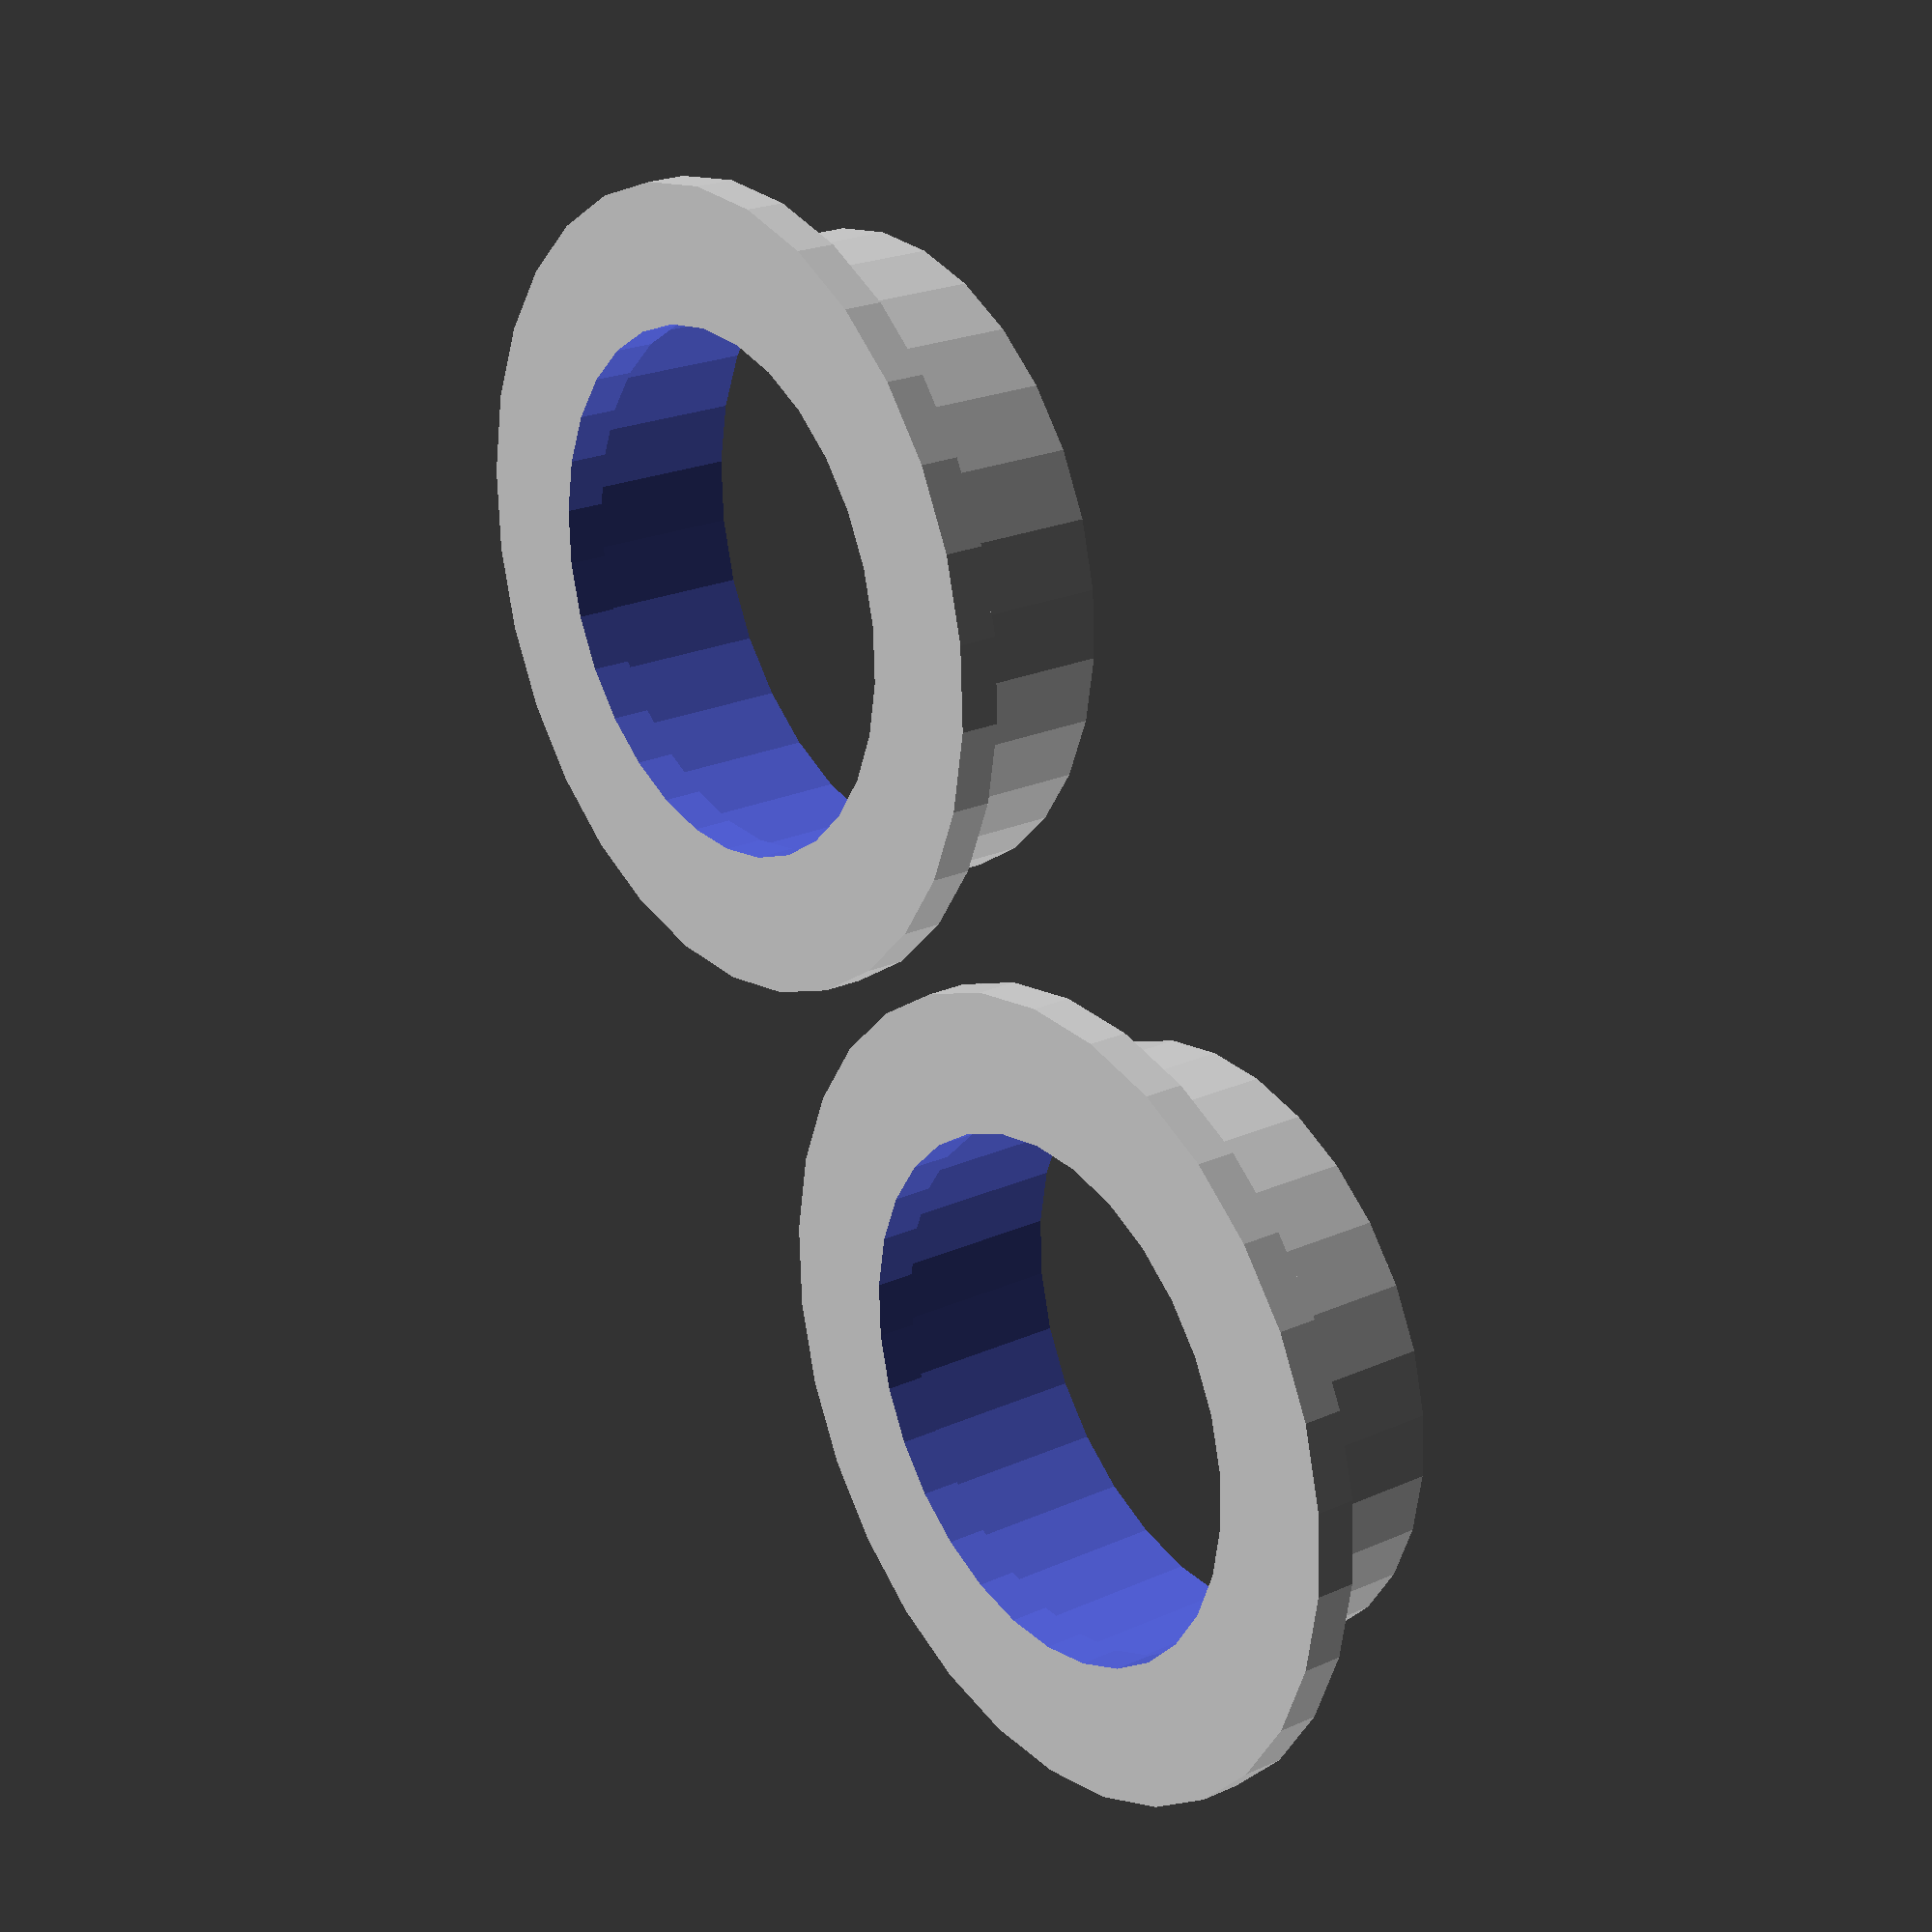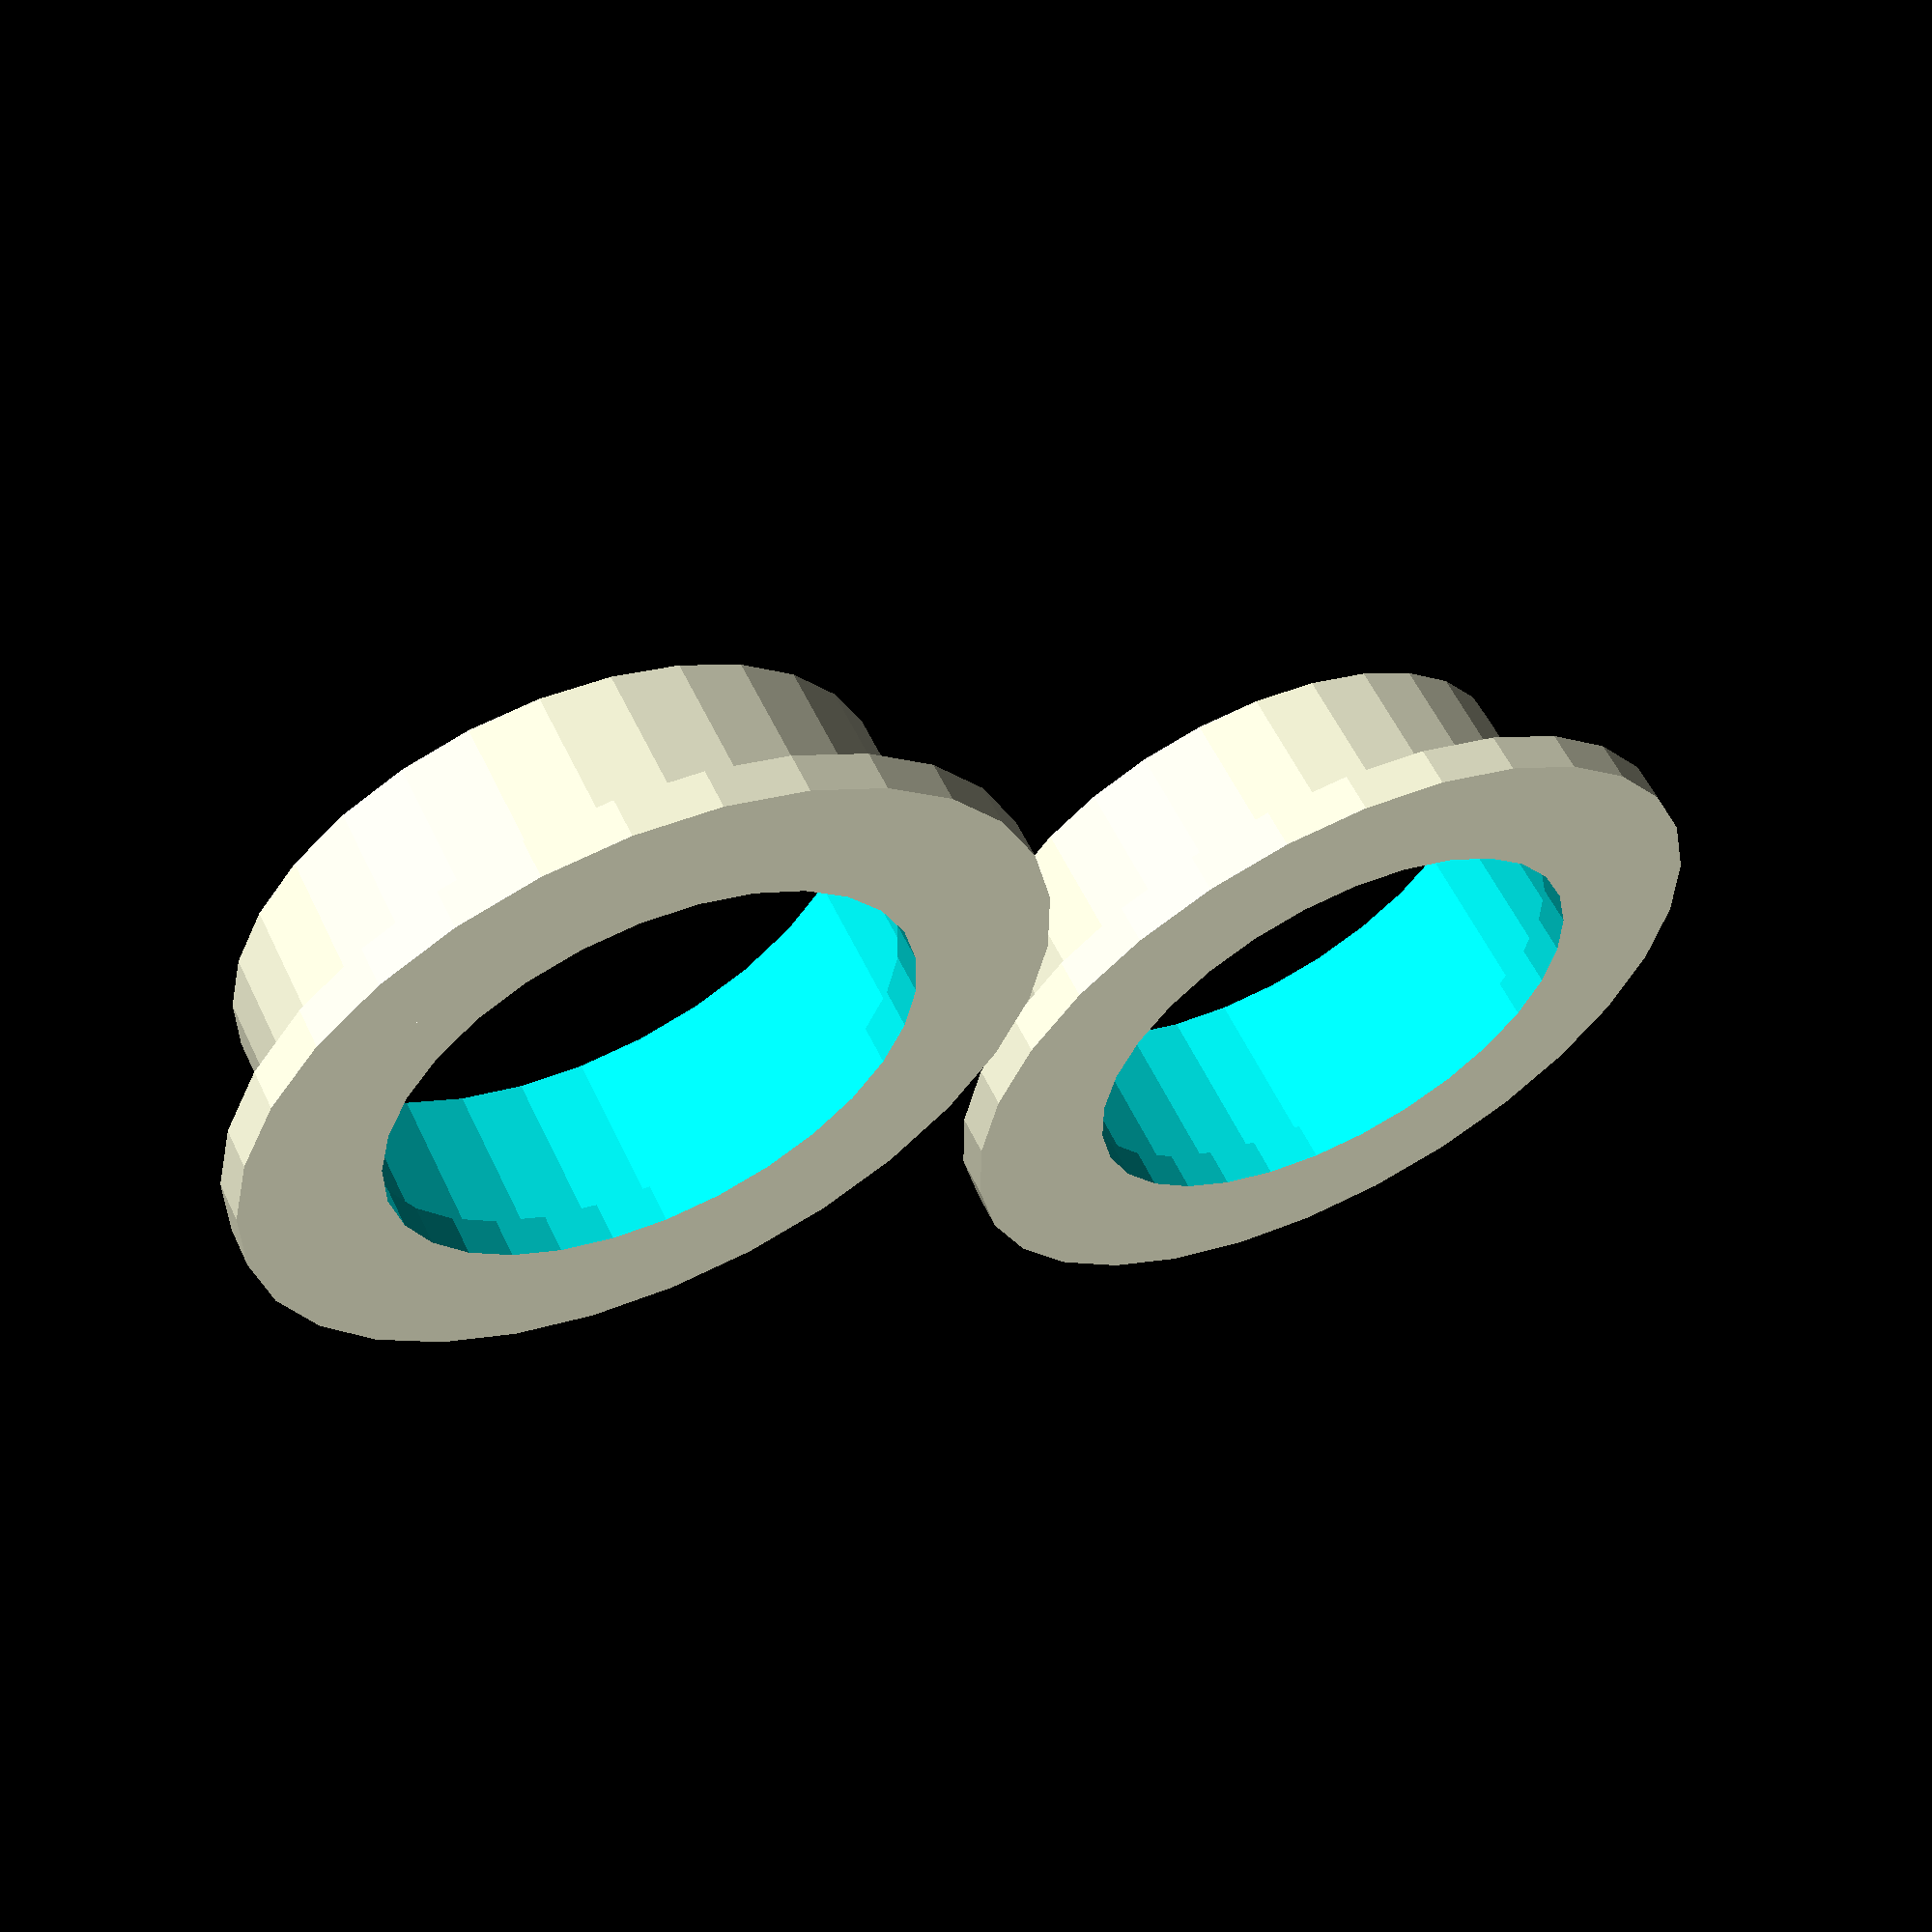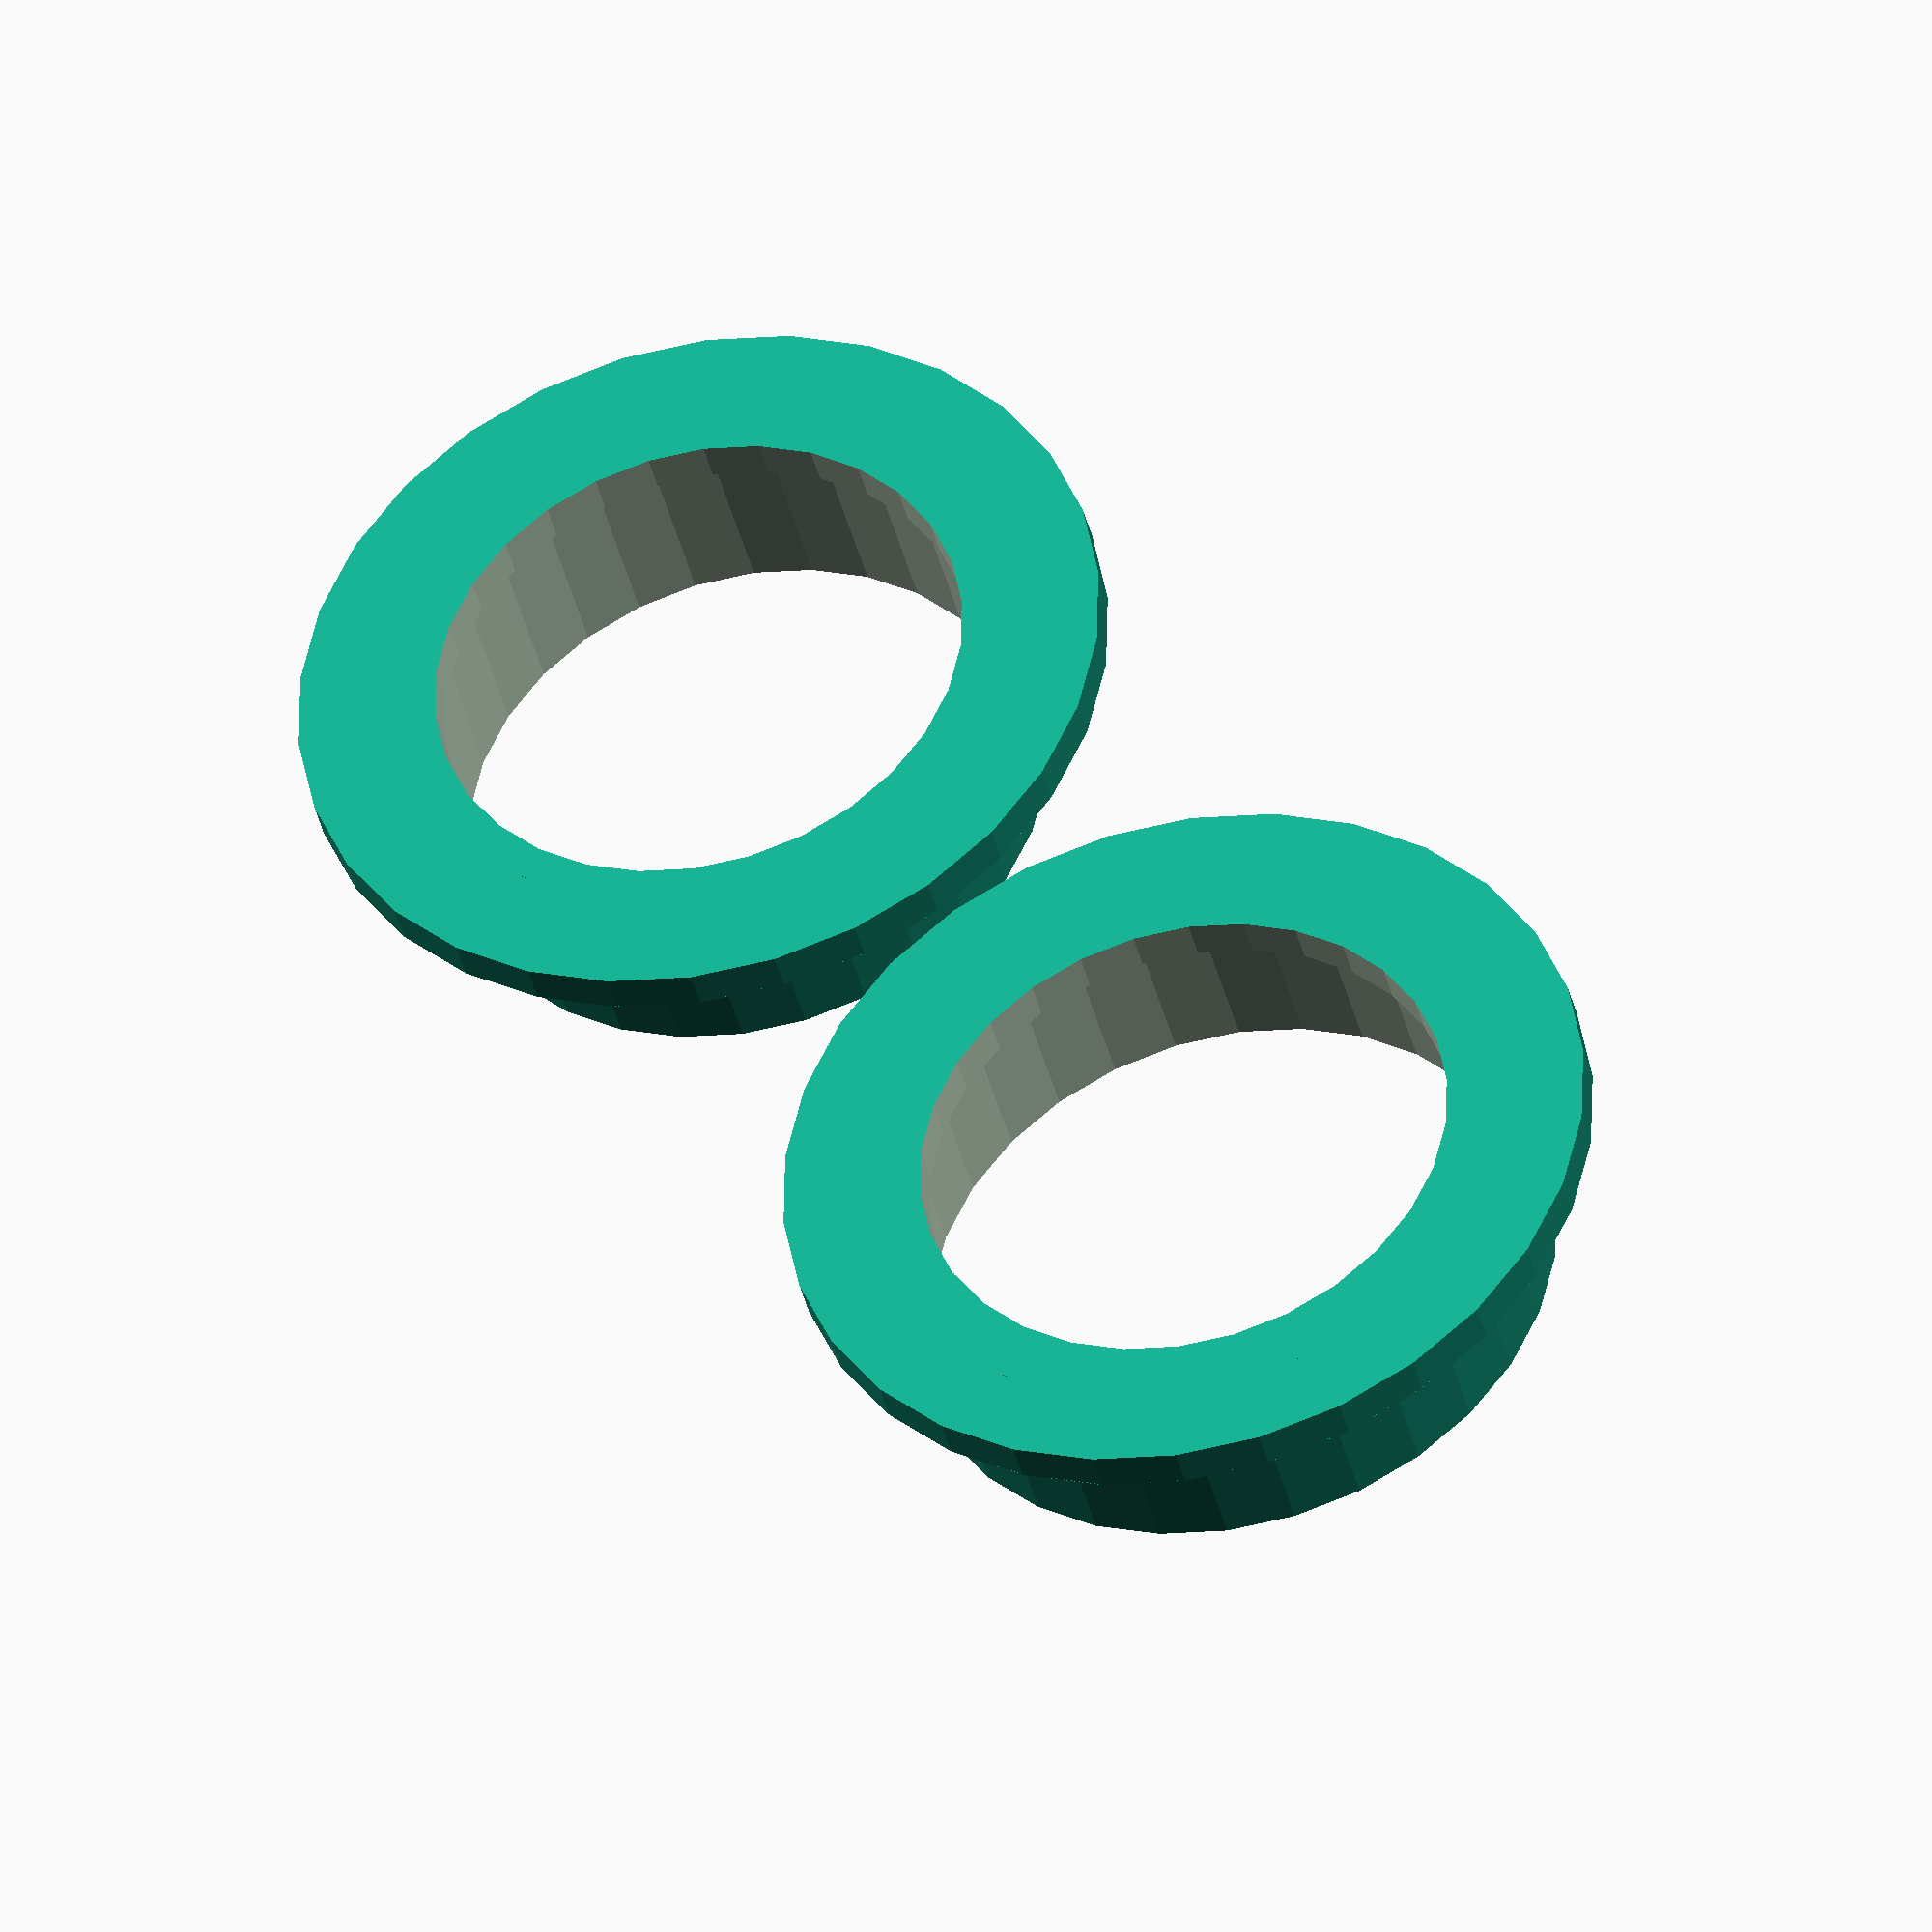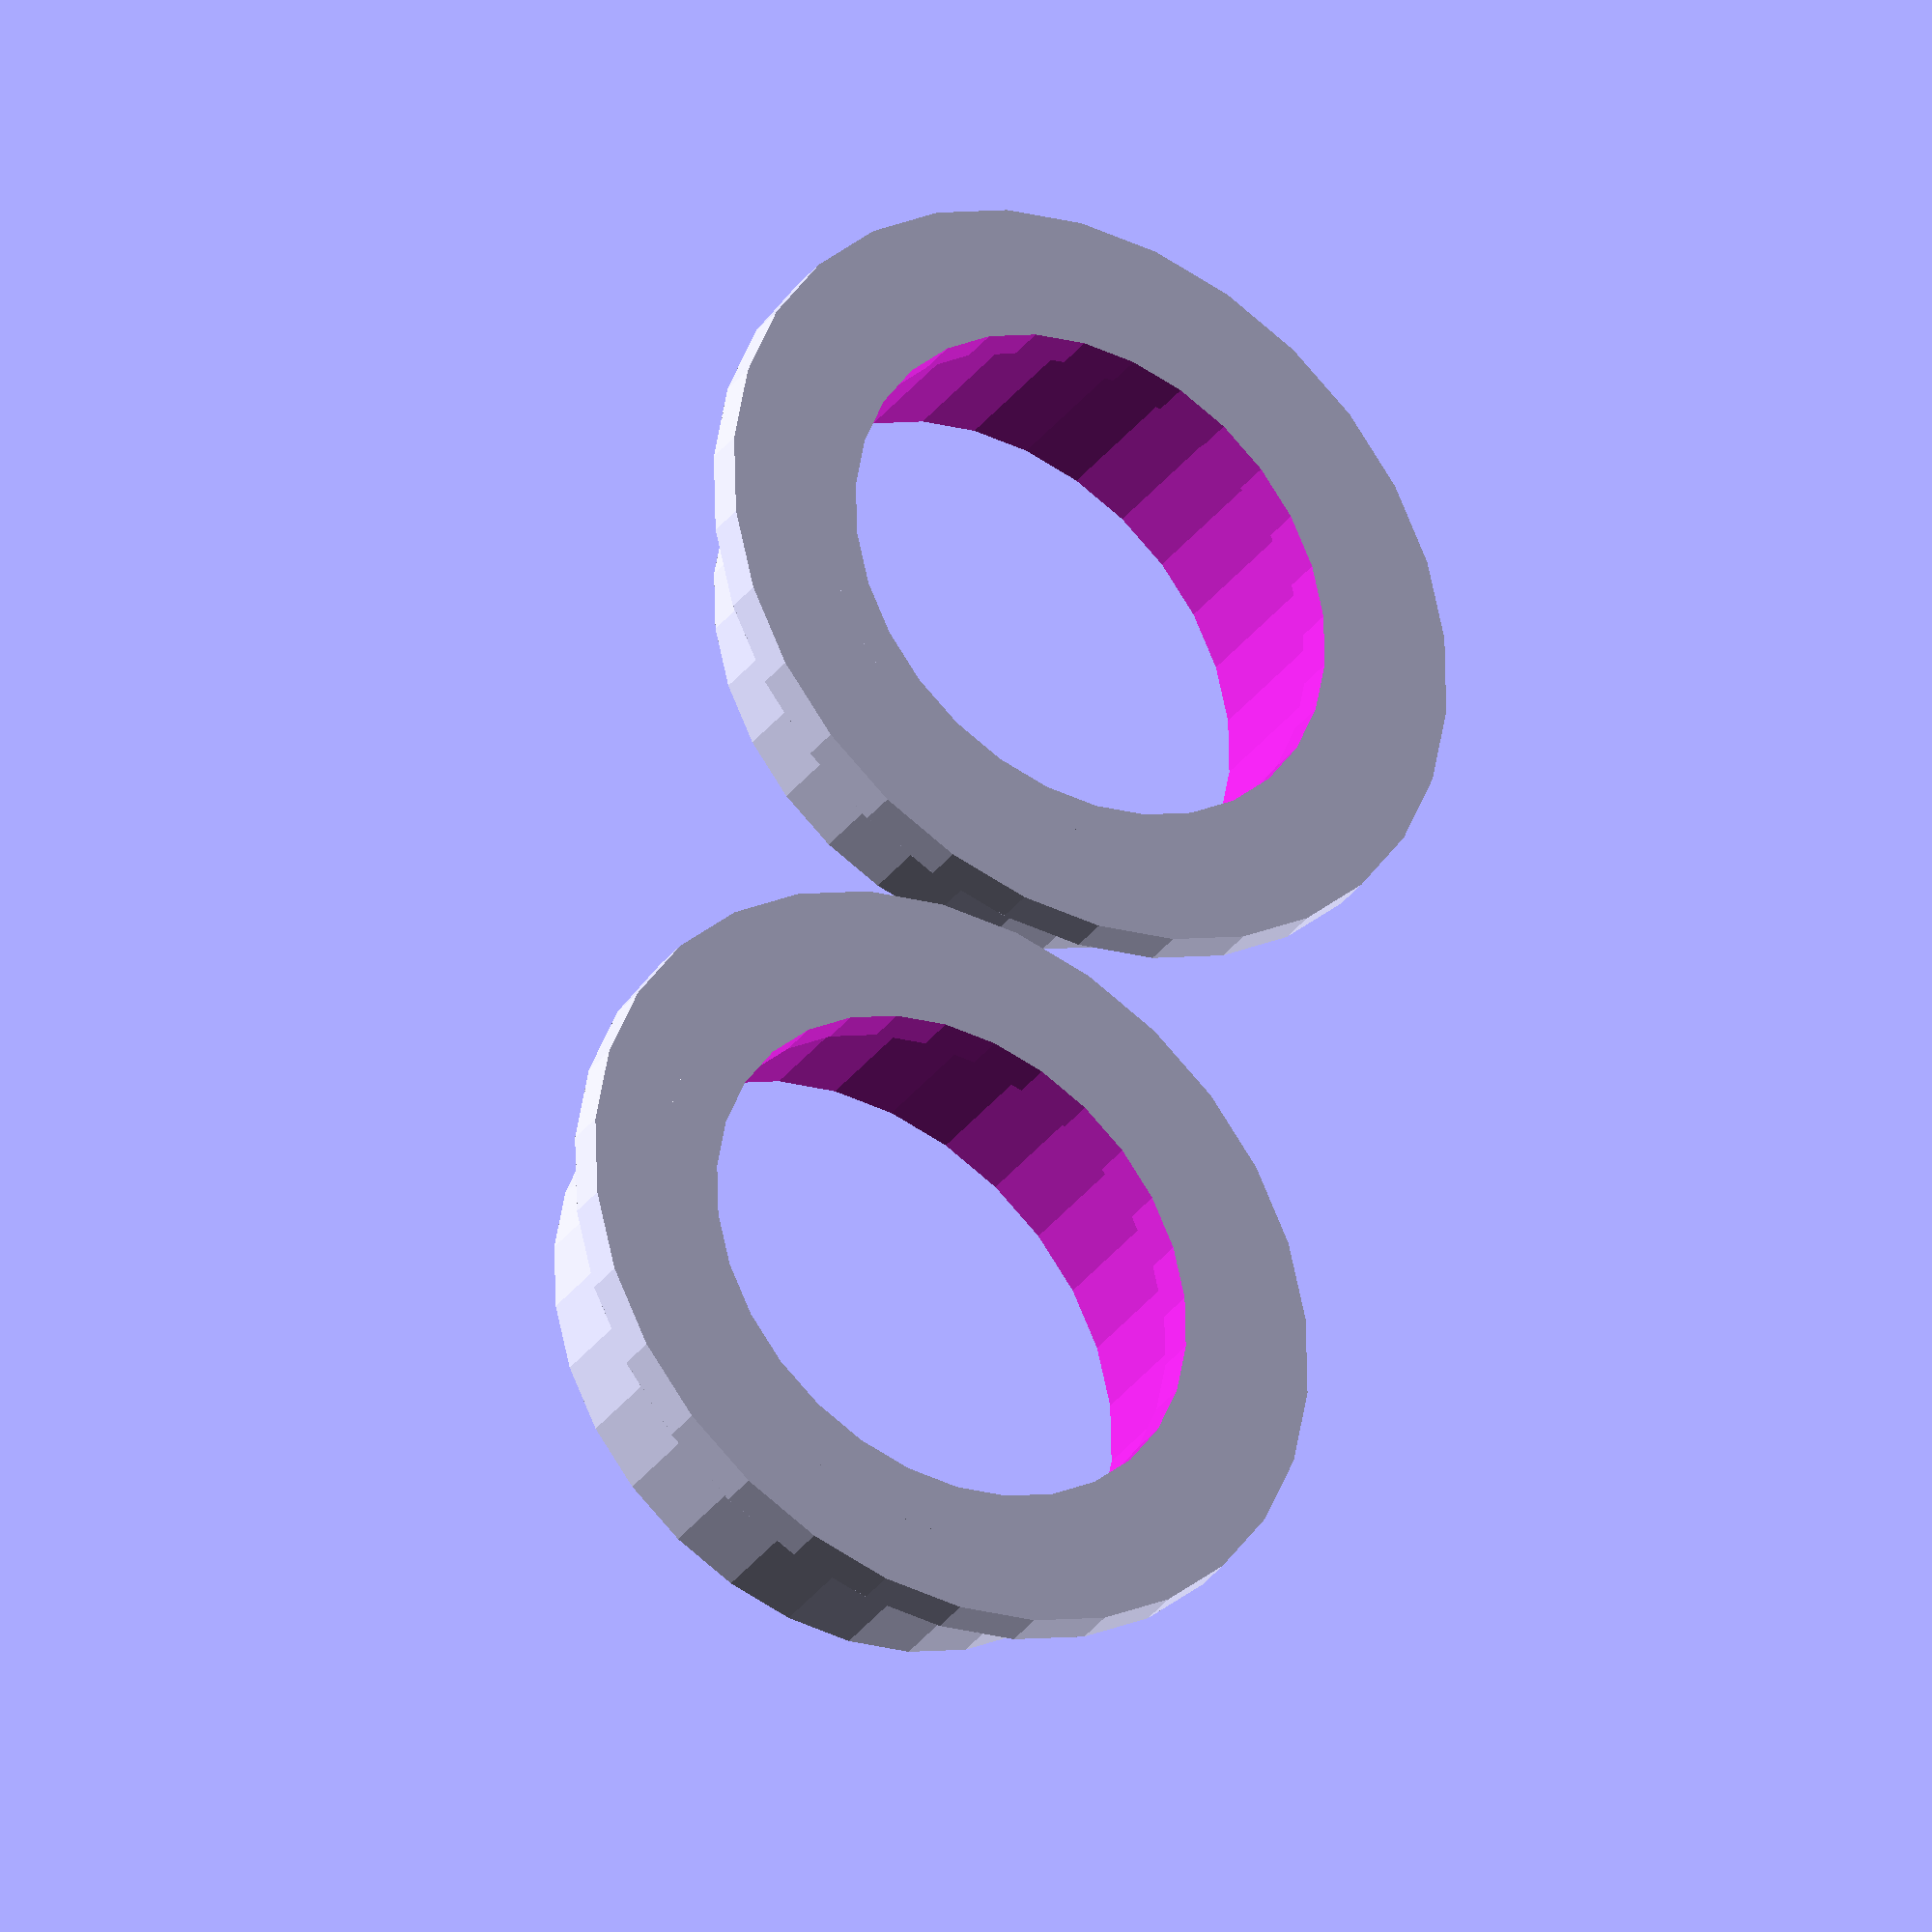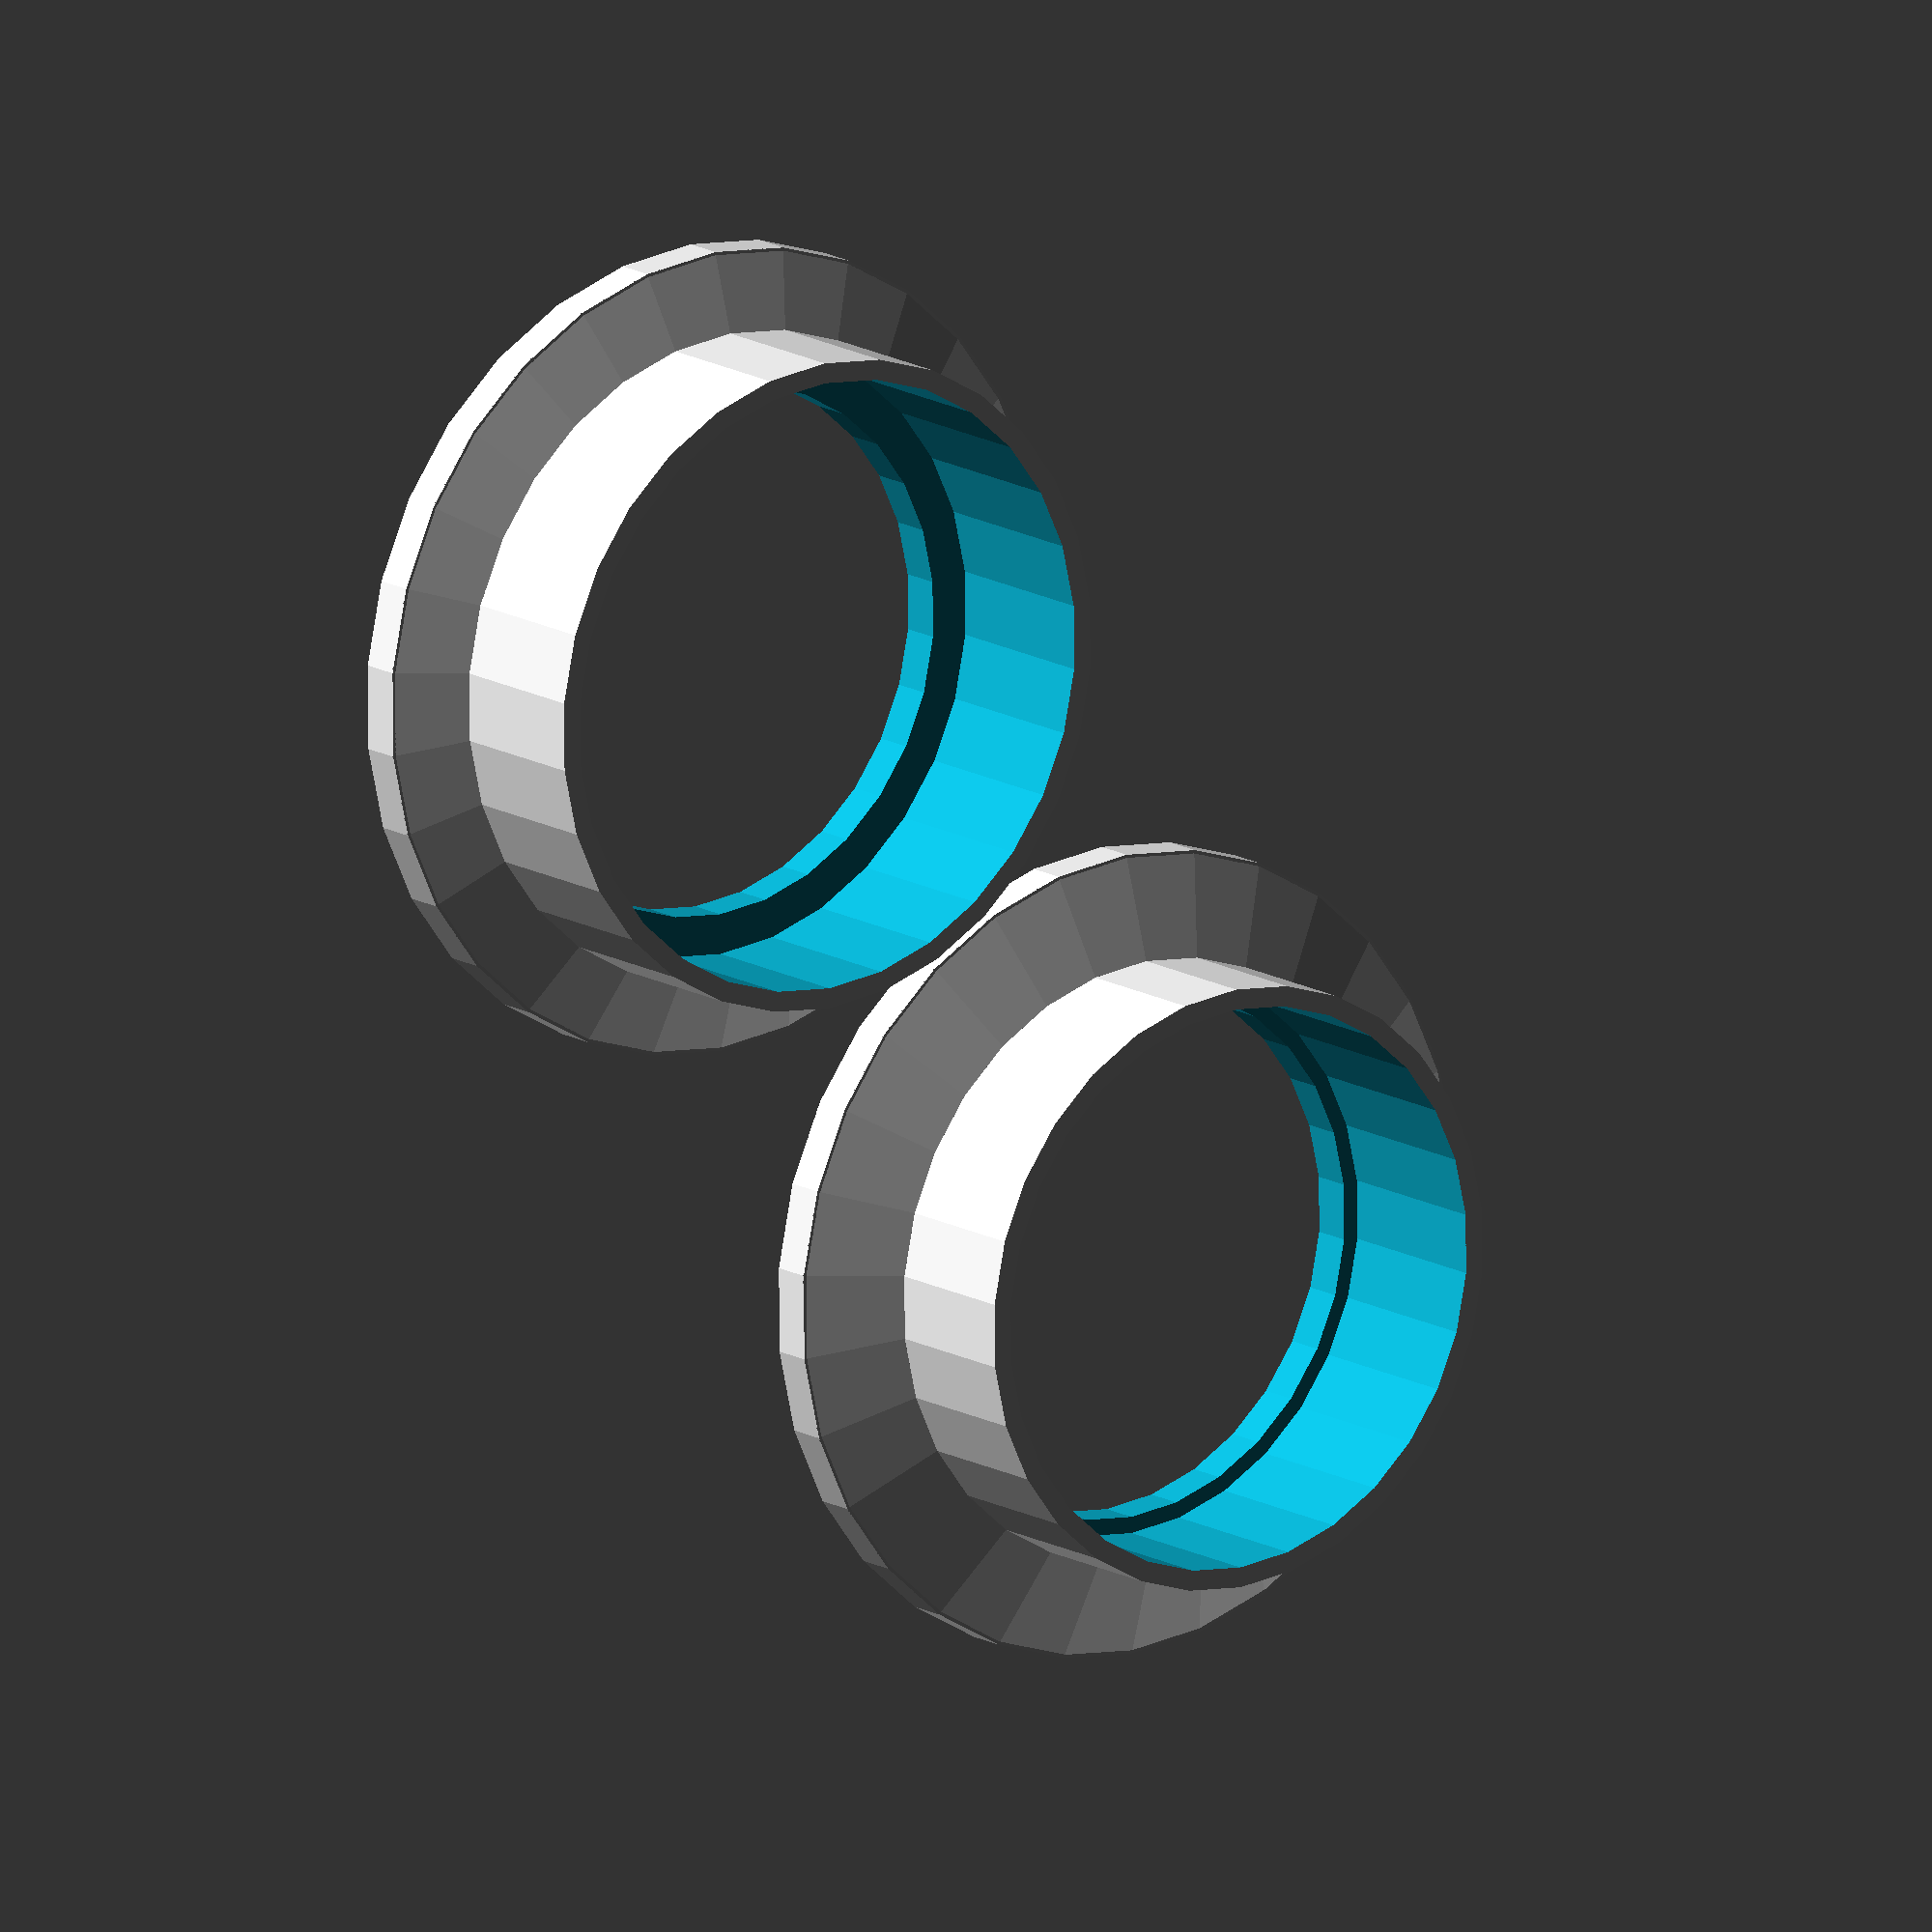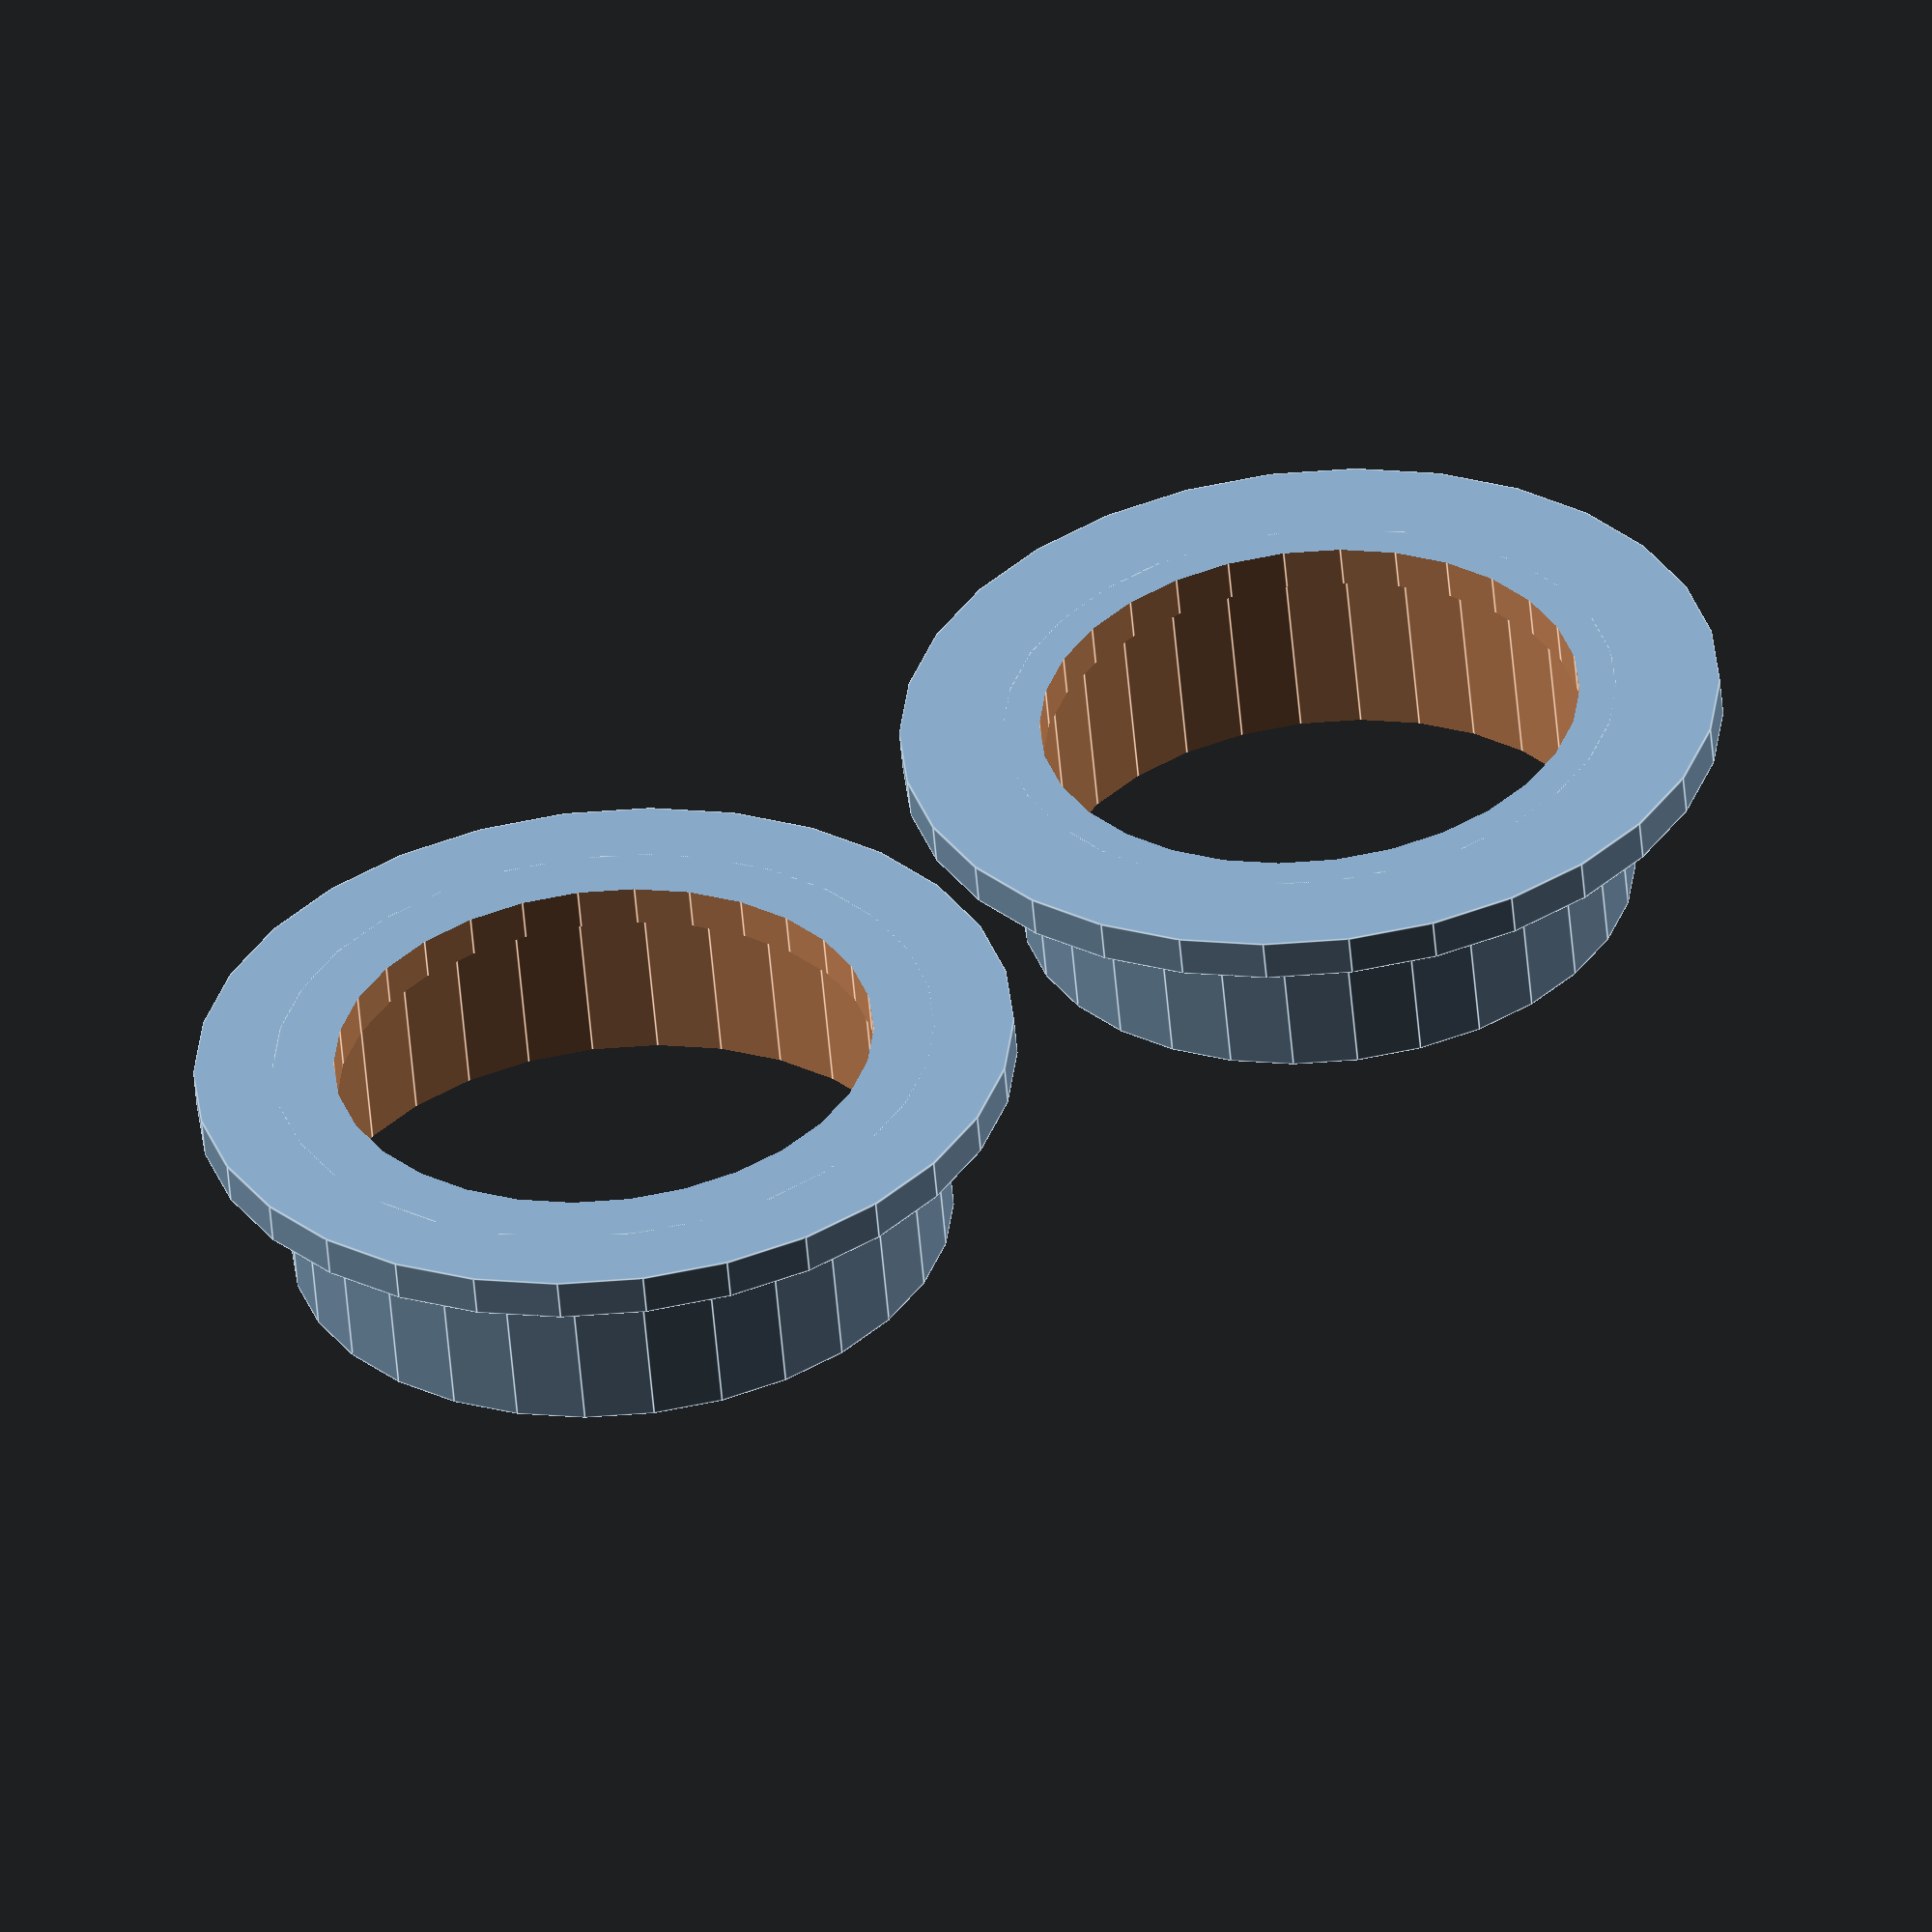
<openscad>
//PRUSAMendel
//GNUGPLv2
//GregFrost

/**
*@categoryPrinted
*/

layer_height=0.4;
perimeter_w_over_t=2;

single_layer_width=layer_height*perimeter_w_over_t;
bearing_inner=22.2;

edge_thickness=layer_height*4;
slope_thickness=layer_height*3.1;
height=7+edge_thickness;
wall_ascent=5;
wall_descent=0.5;
tolerance=0.15;

module bearing_guide(inner_r=2)
{
	difference()
	{
		union()
		{
			cylinder(r=inner_r++single_layer_width,h=height);

			cylinder(r=bearing_inner/2+wall_ascent,h=edge_thickness);
			translate([0,0,edge_thickness-layer_height*0.1])
			cylinder(r1=bearing_inner/2+wall_ascent,
				r2=bearing_inner/2+single_layer_width+tolerance,
				h=slope_thickness);
		}
		translate([0,0,-1])
		cylinder(r=bearing_inner/2-wall_descent,h=edge_thickness+2);

		translate([0,0,edge_thickness])
		cylinder(r=inner_r,h=height);
	}
}

module inner()
{
	bearing_guide(inner_r=bearing_inner/2+tolerance);
}

module outer()
{
	bearing_guide(inner_r=bearing_inner/2+single_layer_width+2*+tolerance);
}

inner();

translate([34,0,0])
outer();

</openscad>
<views>
elev=156.8 azim=128.4 roll=307.0 proj=p view=solid
elev=121.6 azim=149.4 roll=25.4 proj=p view=solid
elev=219.6 azim=304.9 roll=346.9 proj=o view=wireframe
elev=212.2 azim=259.4 roll=29.9 proj=o view=solid
elev=166.0 azim=53.5 roll=217.4 proj=o view=solid
elev=235.0 azim=215.5 roll=355.1 proj=o view=edges
</views>
